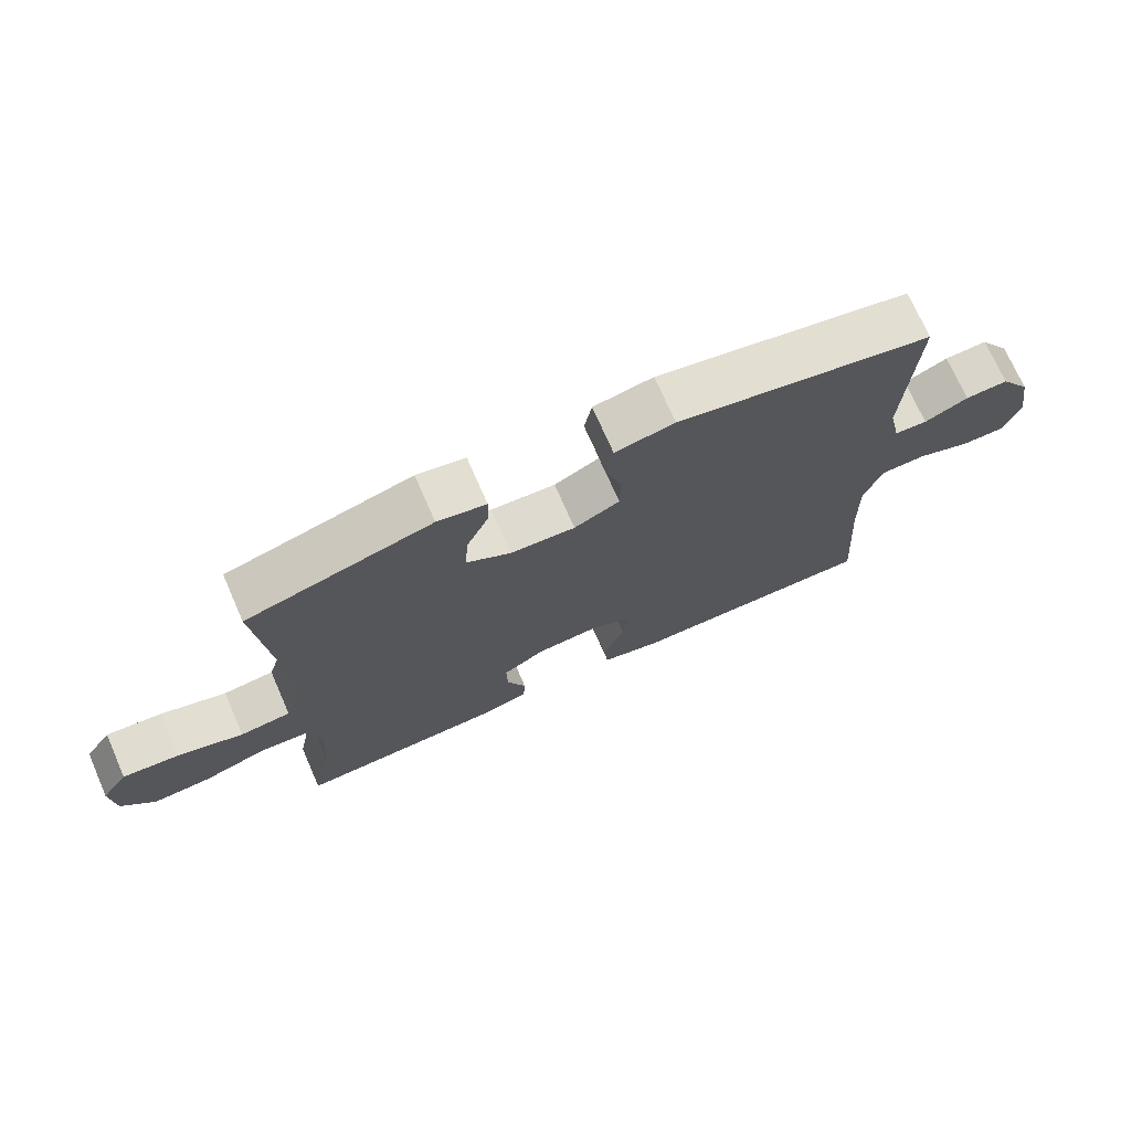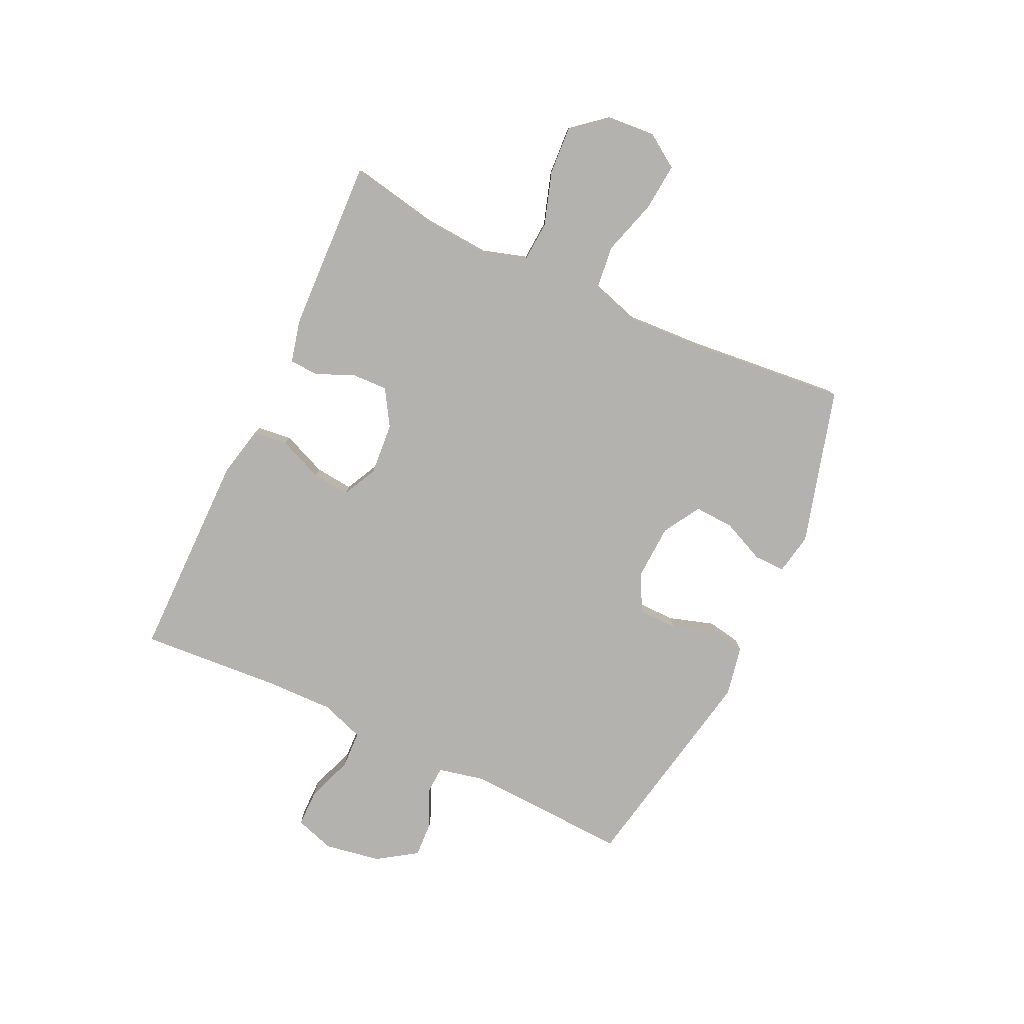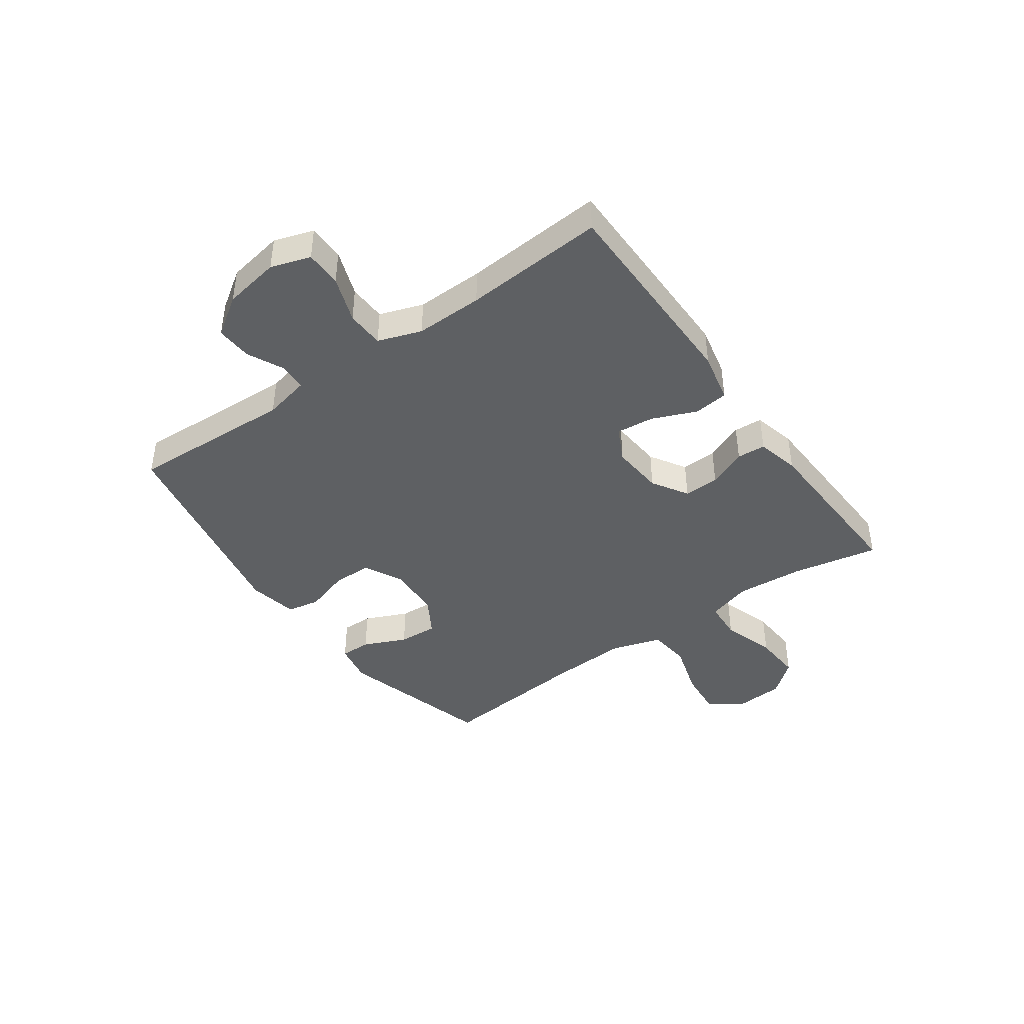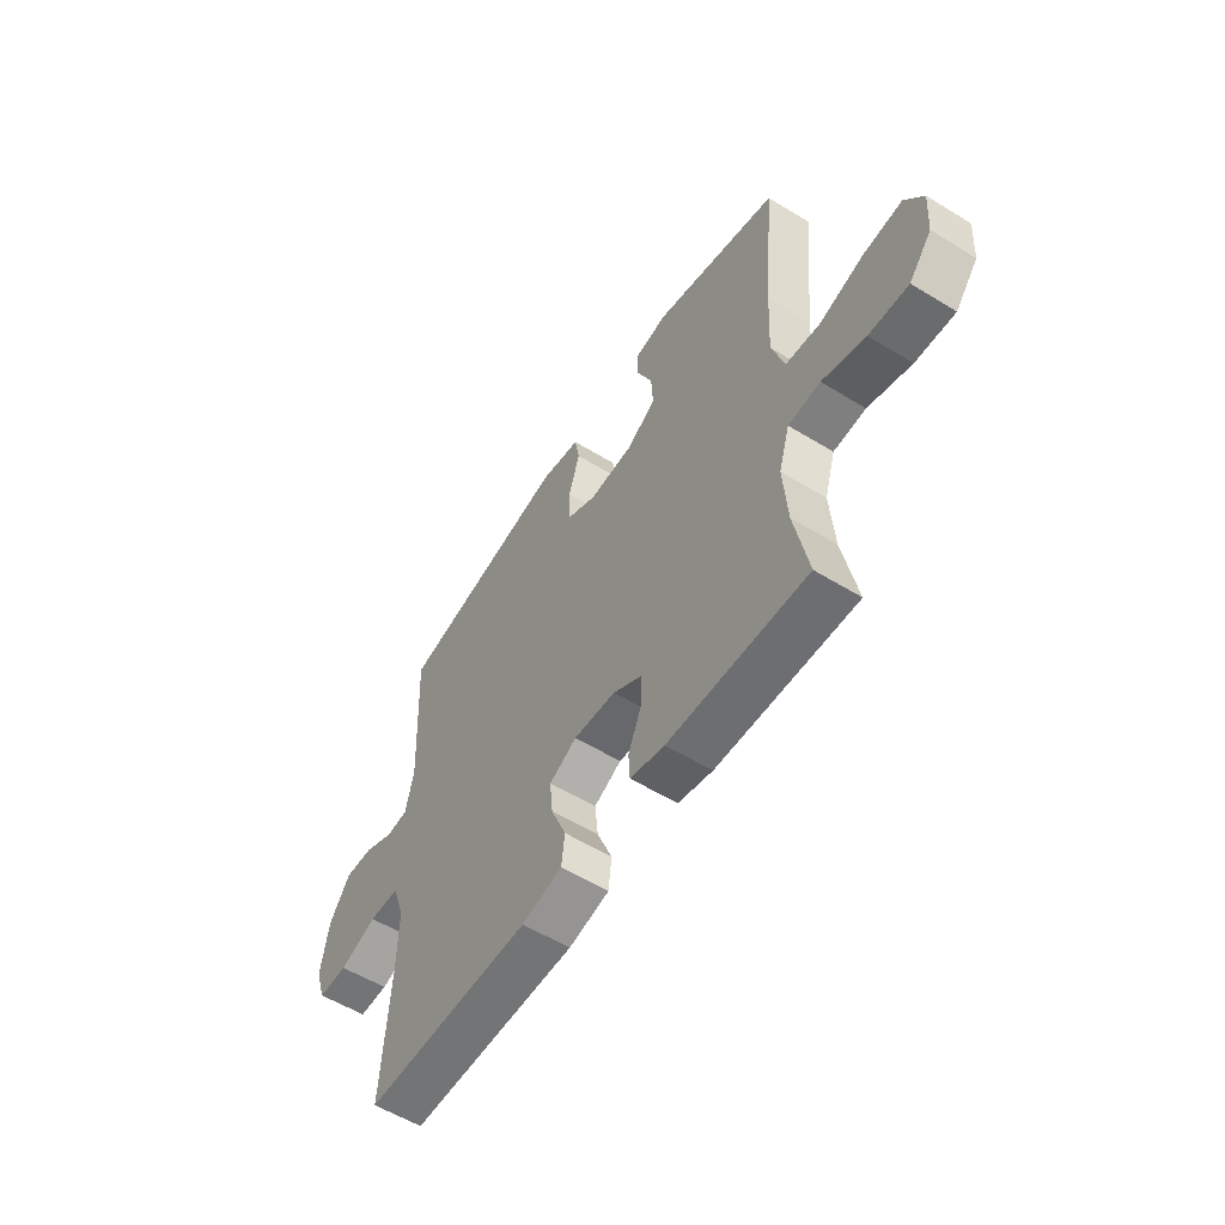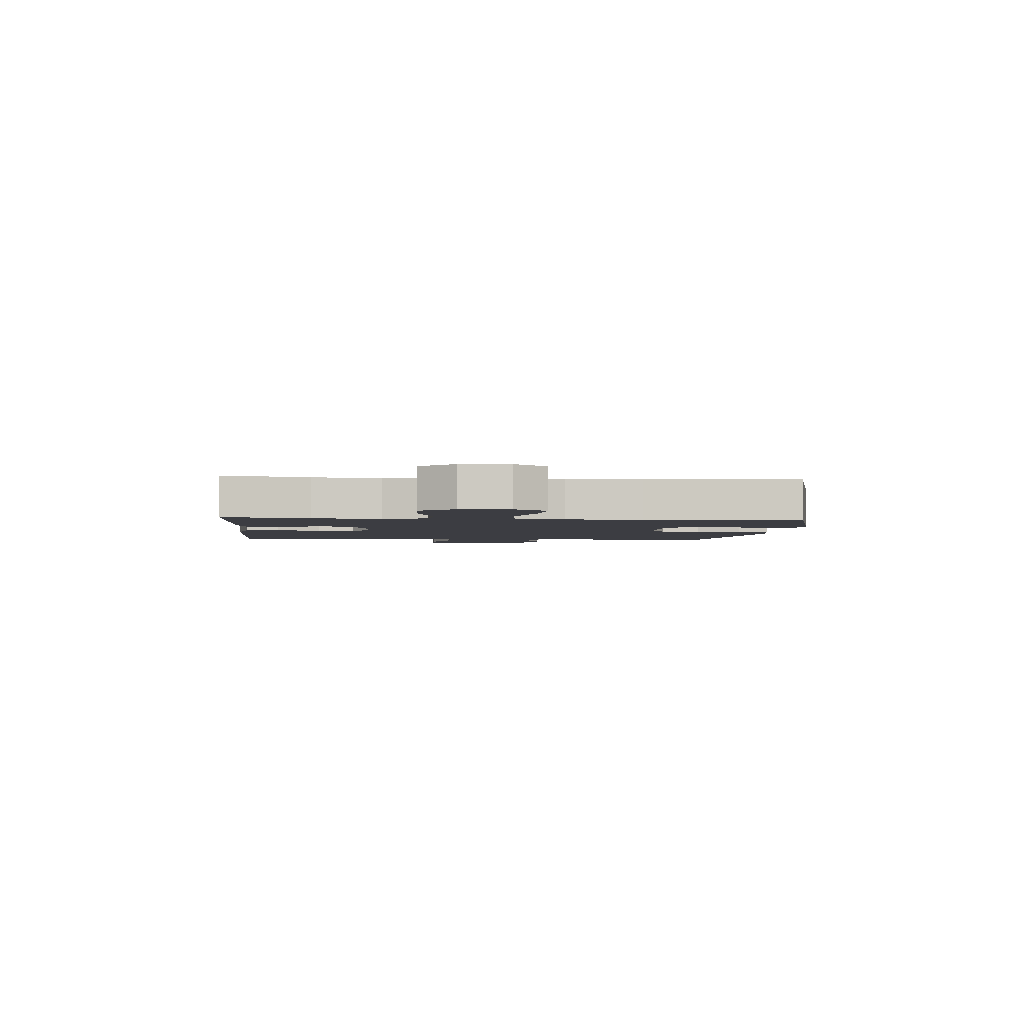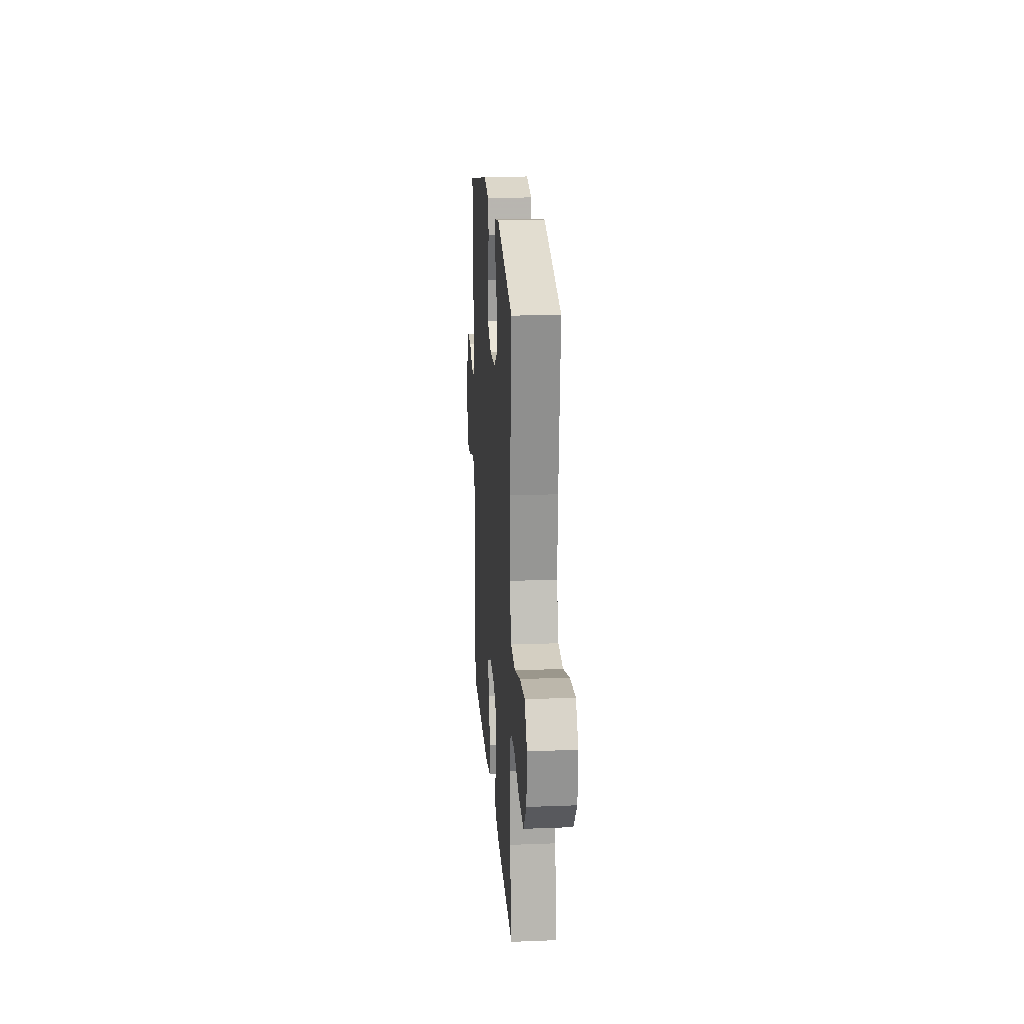
<metadata>
{"format":"obj","ext":"obj","renderer":"f3d","projection":"perspective","resolution":1024,"background":"white","views":[{"elev":72.4,"azim":-23.7,"up":"+Z"},{"elev":-79.7,"azim":-115.0,"up":"+Y"},{"elev":-42.2,"azim":125.6,"up":"+Y"},{"elev":-56.2,"azim":-122.8,"up":"+Z"},{"elev":-2.9,"azim":-95.2,"up":"+Y"},{"elev":19.7,"azim":-94.1,"up":"+Z"}]}
</metadata>
<code>
v 0.5 0.07 -0.5
v 0.129 0.07 -0.5
v 0.039 0.07 -0.48
v 0.032 0.07 -0.419
v 0.065 0.07 -0.34
v 0.072 0.07 -0.273
v 0.011 0.07 -0.242
v -0.082 0.07 -0.249
v -0.146 0.07 -0.288
v -0.144 0.07 -0.351
v -0.115 0.07 -0.42
v -0.118 0.07 -0.471
v -0.194 0.07 -0.489
v -0.5 0.07 -0.5
v -0.47 0.07 -0.347
v -0.461 0.07 -0.226
v -0.485 0.07 -0.147
v -0.556 0.07 -0.142
v -0.651 0.07 -0.172
v -0.738 0.07 -0.177
v -0.788 0.07 -0.117
v -0.794 0.07 -0.03
v -0.754 0.07 0.029
v -0.669 0.07 0.021
v -0.571 0.07 -0.009
v -0.495 0.07 -0.001
v -0.467 0.07 0.089
v -0.474 0.07 0.225
v -0.5 0.07 0.5
v -0.223 0.07 0.576
v -0.15 0.07 0.562
v -0.151 0.07 0.507
v -0.185 0.07 0.431
v -0.189 0.07 0.361
v -0.123 0.07 0.321
v -0.026 0.07 0.316
v 0.042 0.07 0.35
v 0.043 0.07 0.42
v 0.018 0.07 0.5
v 0.029 0.07 0.559
v 0.118 0.07 0.576
v 0.5 0.07 0.5
v 0.486 0.07 0.209
v 0.504 0.07 0.127
v 0.553 0.07 0.124
v 0.618 0.07 0.155
v 0.682 0.07 0.158
v 0.728 0.07 0.089
v 0.745 0.07 -0.011
v 0.722 0.07 -0.081
v 0.657 0.07 -0.081
v 0.575 0.07 -0.051
v 0.508 0.07 -0.053
v 0.481 0.07 -0.13
v 0.483 0.07 -0.25
v 0.5 0 -0.5
v 0.129 0 -0.5
v 0.039 0 -0.48
v 0.032 0 -0.419
v 0.065 0 -0.34
v 0.072 0 -0.273
v 0.011 0 -0.242
v -0.082 0 -0.249
v -0.146 0 -0.288
v -0.144 0 -0.351
v -0.115 0 -0.42
v -0.118 0 -0.471
v -0.194 0 -0.489
v -0.5 0 -0.5
v -0.47 0 -0.347
v -0.461 0 -0.226
v -0.485 0 -0.147
v -0.556 0 -0.142
v -0.651 0 -0.172
v -0.738 0 -0.177
v -0.788 0 -0.117
v -0.794 0 -0.03
v -0.754 0 0.029
v -0.669 0 0.021
v -0.571 0 -0.009
v -0.495 0 -0.001
v -0.467 0 0.089
v -0.474 0 0.225
v -0.5 0 0.5
v -0.223 0 0.576
v -0.15 0 0.562
v -0.151 0 0.507
v -0.185 0 0.431
v -0.189 0 0.361
v -0.123 0 0.321
v -0.026 0 0.316
v 0.042 0 0.35
v 0.043 0 0.42
v 0.018 0 0.5
v 0.029 0 0.559
v 0.118 0 0.576
v 0.5 0 0.5
v 0.486 0 0.209
v 0.504 0 0.127
v 0.553 0 0.124
v 0.618 0 0.155
v 0.682 0 0.158
v 0.728 0 0.089
v 0.745 0 -0.011
v 0.722 0 -0.081
v 0.657 0 -0.081
v 0.575 0 -0.051
v 0.508 0 -0.053
v 0.481 0 -0.13
v 0.483 0 -0.25
f 50 51 52
f 49 50 52
f 48 49 52
f 47 48 52
f 46 47 52
f 45 46 52
f 44 45 52 53
f 43 44 53 54
f 41 42 43
f 40 41 43
f 39 40 43
f 38 39 43
f 37 38 43 54
f 31 32 33
f 30 31 33
f 29 30 33
f 28 29 33
f 27 28 33 34
f 26 27 34 35
f 23 24 25
f 22 23 25
f 21 22 25
f 20 21 25
f 19 20 25
f 18 19 25
f 17 18 25 26
f 26 35 36
f 17 26 36
f 16 17 36
f 13 14 15
f 12 13 15
f 11 12 15
f 10 11 15
f 9 10 15 16
f 3 4 5
f 2 3 5
f 1 2 5
f 55 1 5
f 55 5 6
f 54 55 6 7
f 37 54 7 8
f 16 36 37
f 9 16 37
f 8 9 37
f 107 106 105
f 107 105 104
f 107 104 103
f 107 103 102
f 107 102 101
f 107 101 100
f 108 107 100 99
f 109 108 99 98
f 98 97 96
f 98 96 95
f 98 95 94
f 98 94 93
f 109 98 93 92
f 88 87 86
f 88 86 85
f 88 85 84
f 88 84 83
f 89 88 83 82
f 90 89 82 81
f 80 79 78
f 80 78 77
f 80 77 76
f 80 76 75
f 80 75 74
f 80 74 73
f 81 80 73 72
f 91 90 81
f 91 81 72
f 91 72 71
f 70 69 68
f 70 68 67
f 70 67 66
f 70 66 65
f 71 70 65 64
f 60 59 58
f 60 58 57
f 60 57 56
f 60 56 110
f 61 60 110
f 62 61 110 109
f 63 62 109 92
f 92 91 71
f 92 71 64
f 92 64 63
f 1 56 57 2
f 2 57 58 3
f 3 58 59 4
f 4 59 60 5
f 5 60 61 6
f 6 61 62 7
f 7 62 63 8
f 8 63 64 9
f 9 64 65 10
f 10 65 66 11
f 11 66 67 12
f 12 67 68 13
f 13 68 69 14
f 14 69 70 15
f 15 70 71 16
f 16 71 72 17
f 17 72 73 18
f 18 73 74 19
f 19 74 75 20
f 20 75 76 21
f 21 76 77 22
f 22 77 78 23
f 23 78 79 24
f 24 79 80 25
f 25 80 81 26
f 26 81 82 27
f 27 82 83 28
f 28 83 84 29
f 29 84 85 30
f 30 85 86 31
f 31 86 87 32
f 32 87 88 33
f 33 88 89 34
f 34 89 90 35
f 35 90 91 36
f 36 91 92 37
f 37 92 93 38
f 38 93 94 39
f 39 94 95 40
f 40 95 96 41
f 41 96 97 42
f 42 97 98 43
f 43 98 99 44
f 44 99 100 45
f 45 100 101 46
f 46 101 102 47
f 47 102 103 48
f 48 103 104 49
f 49 104 105 50
f 50 105 106 51
f 51 106 107 52
f 52 107 108 53
f 53 108 109 54
f 54 109 110 55
f 55 110 56 1

</code>
